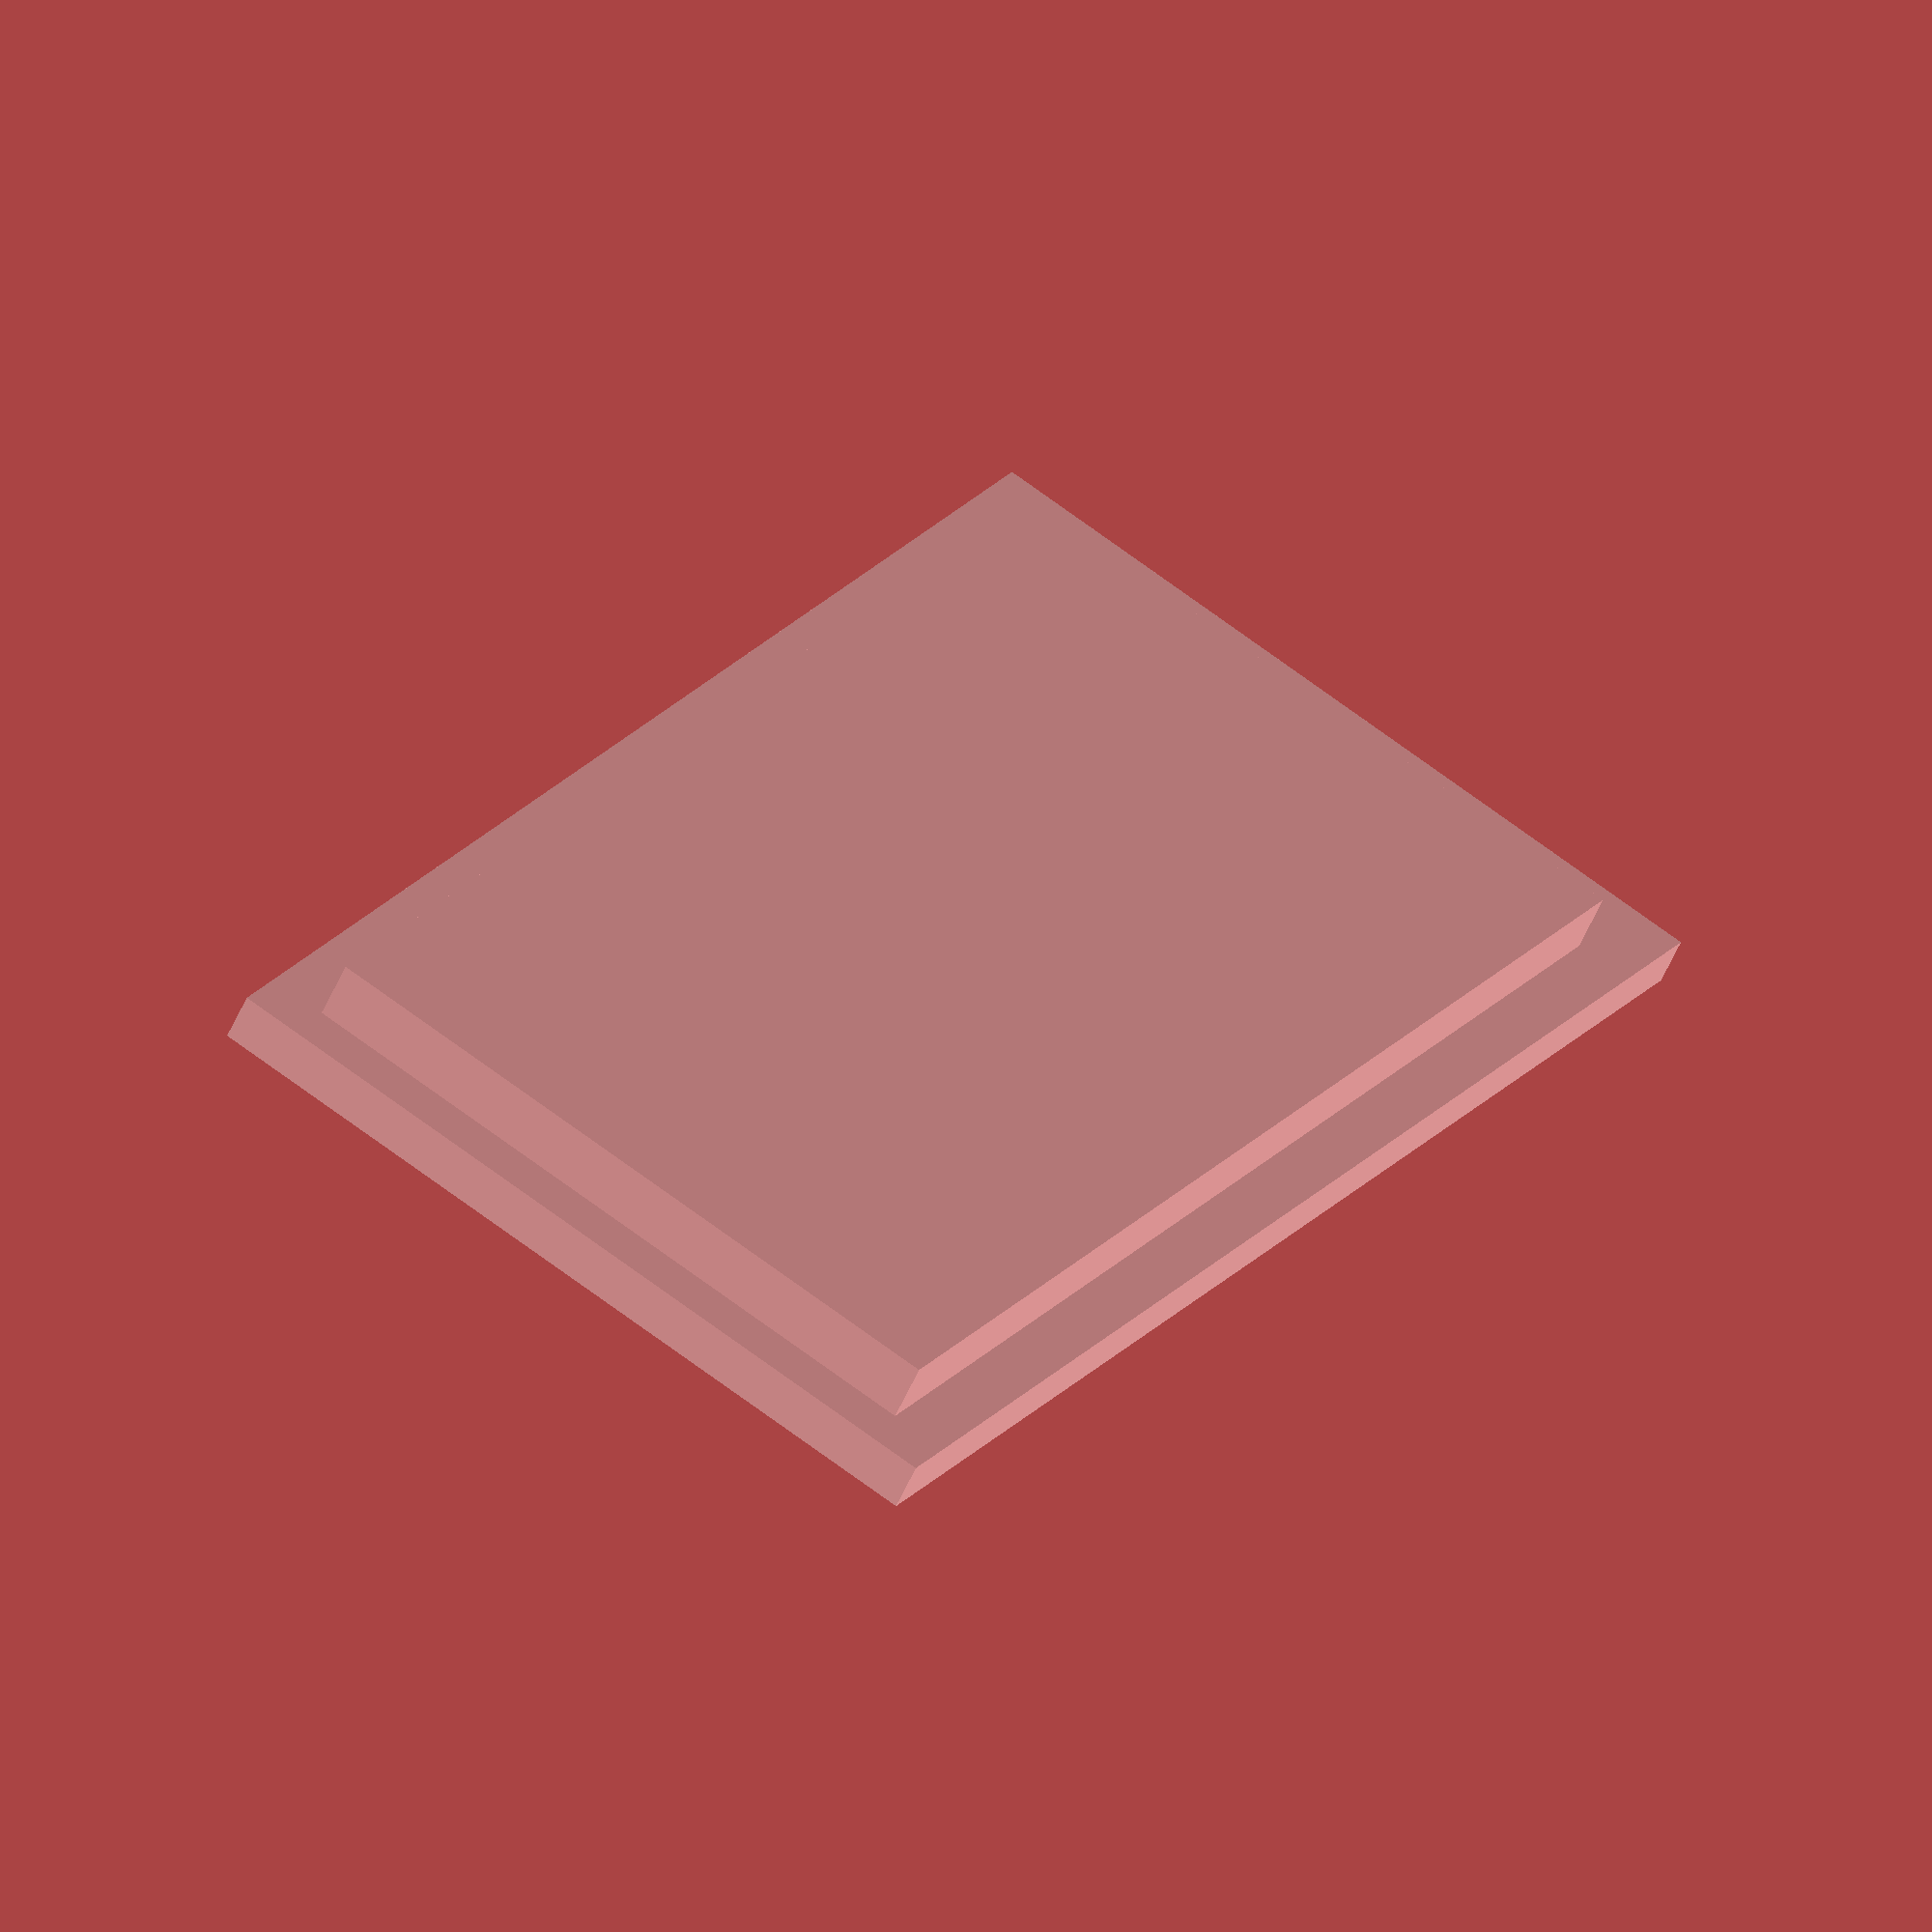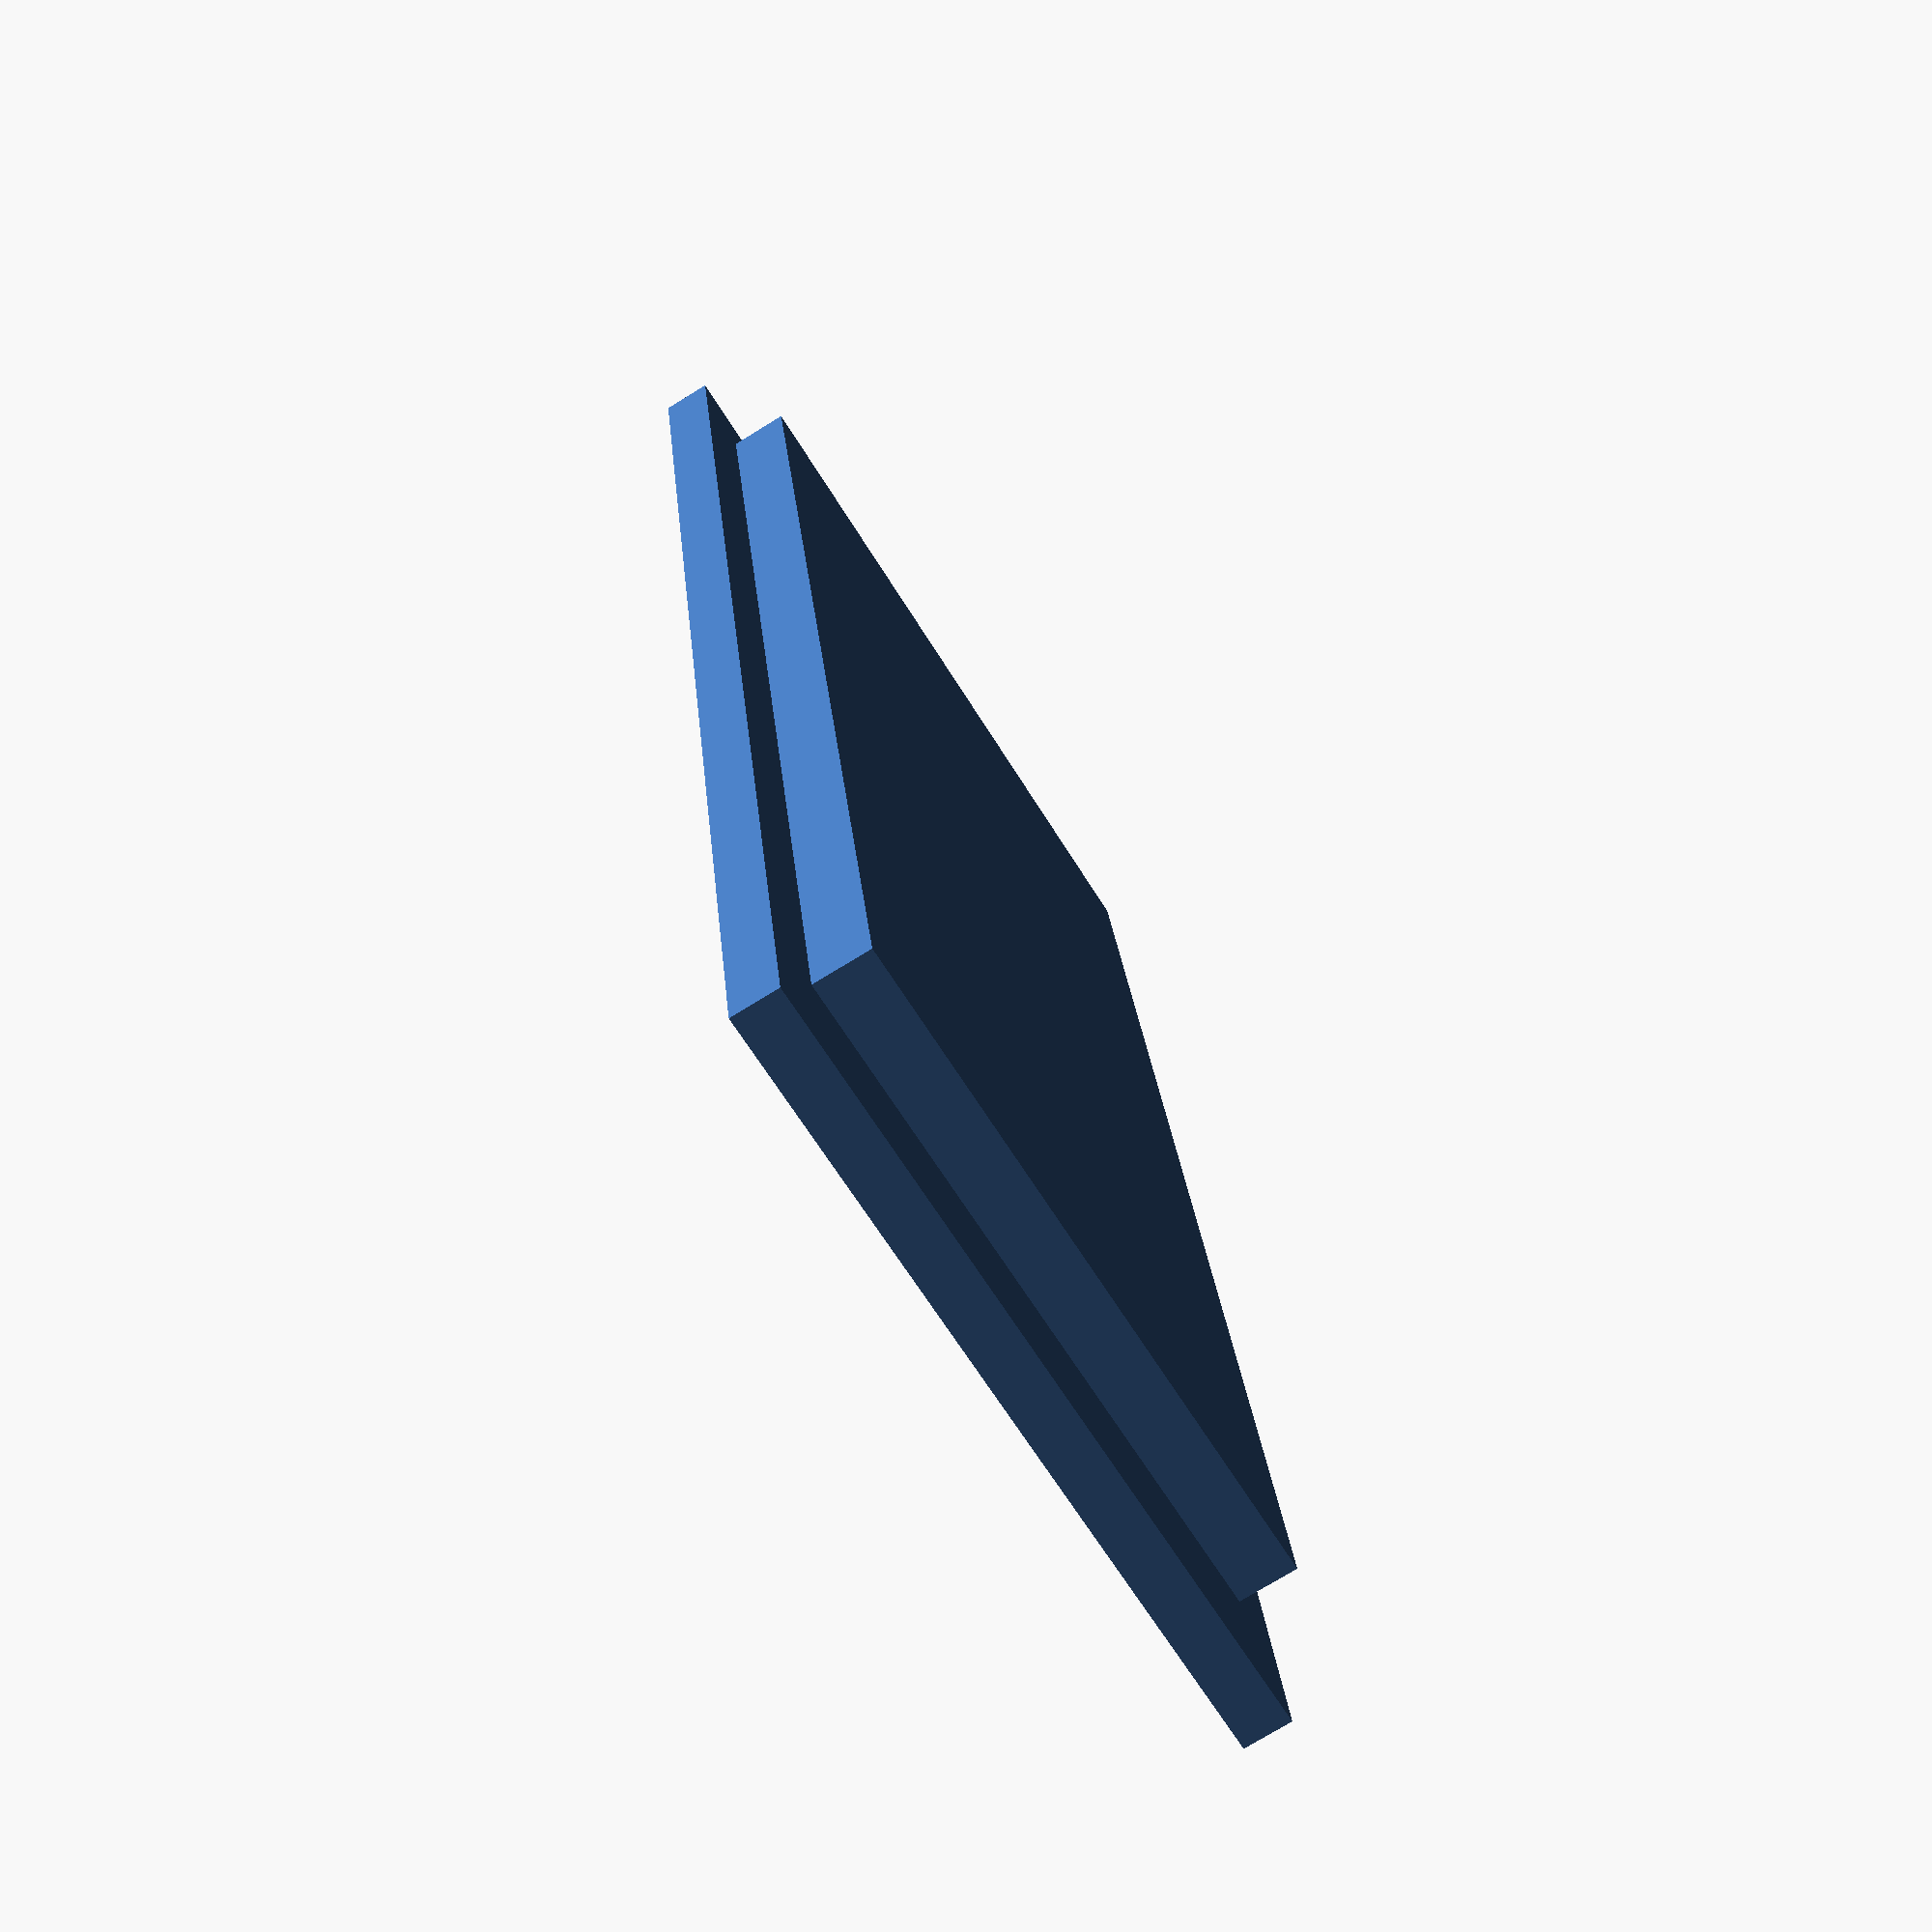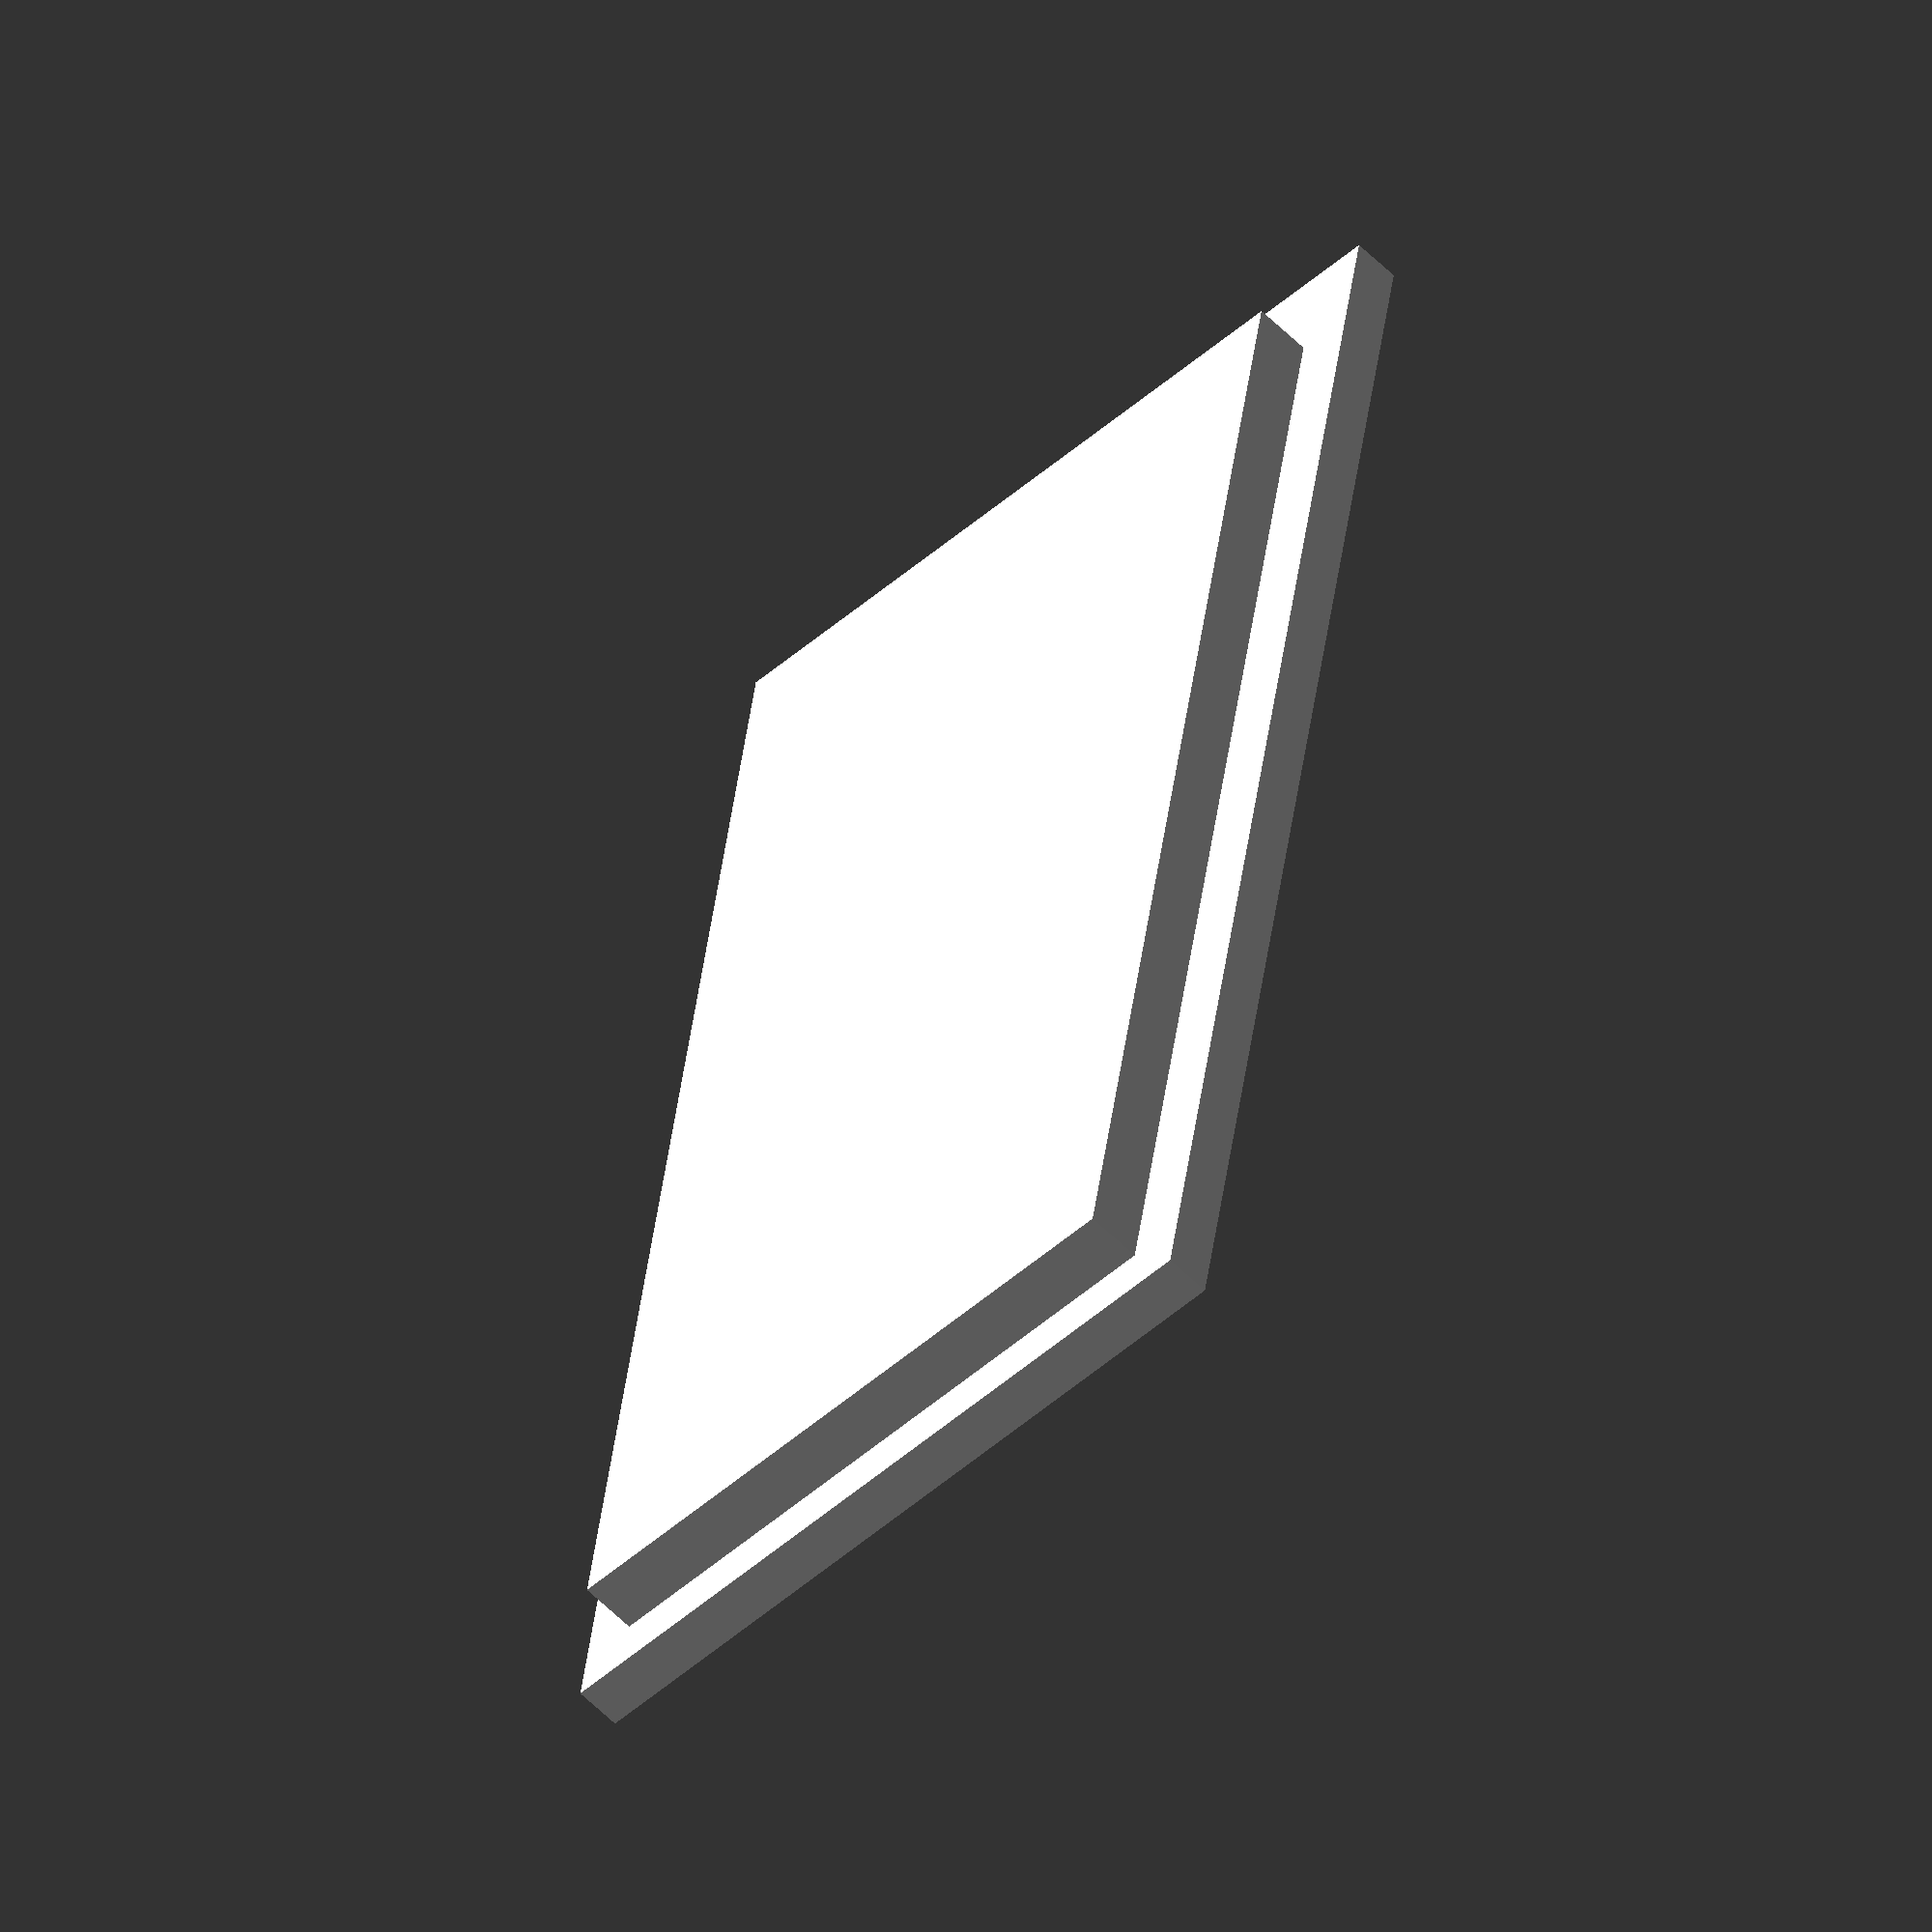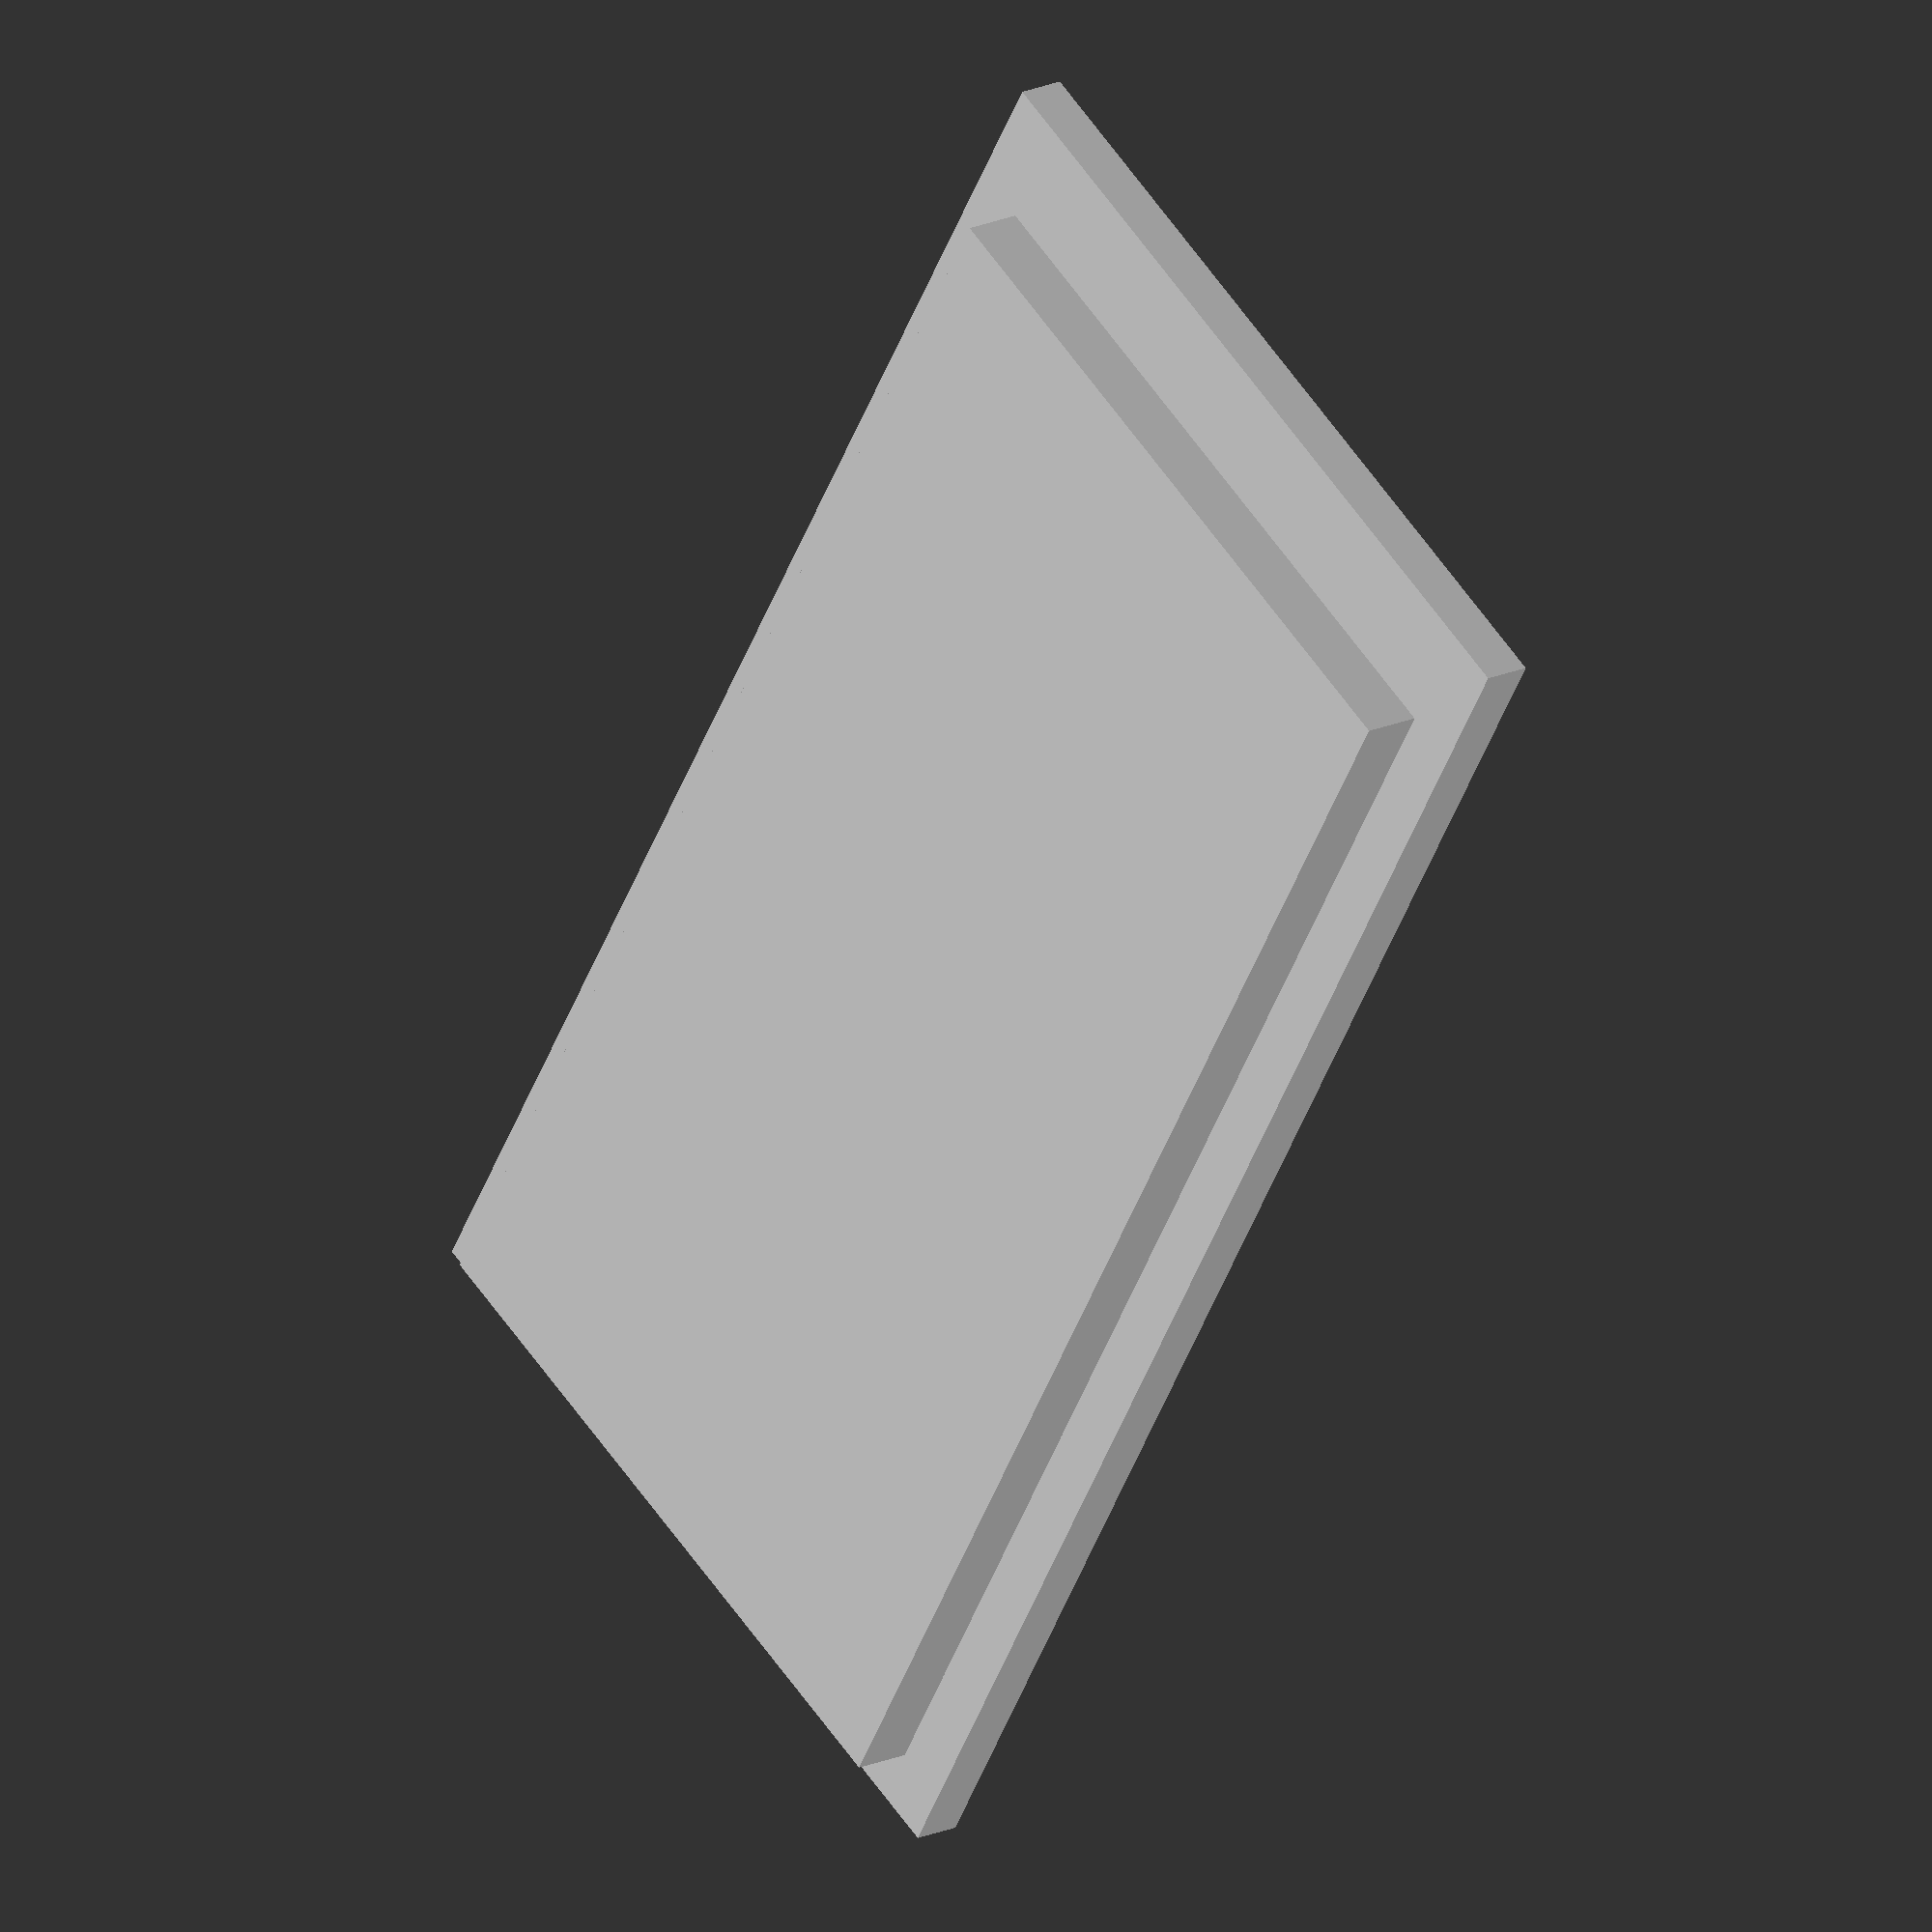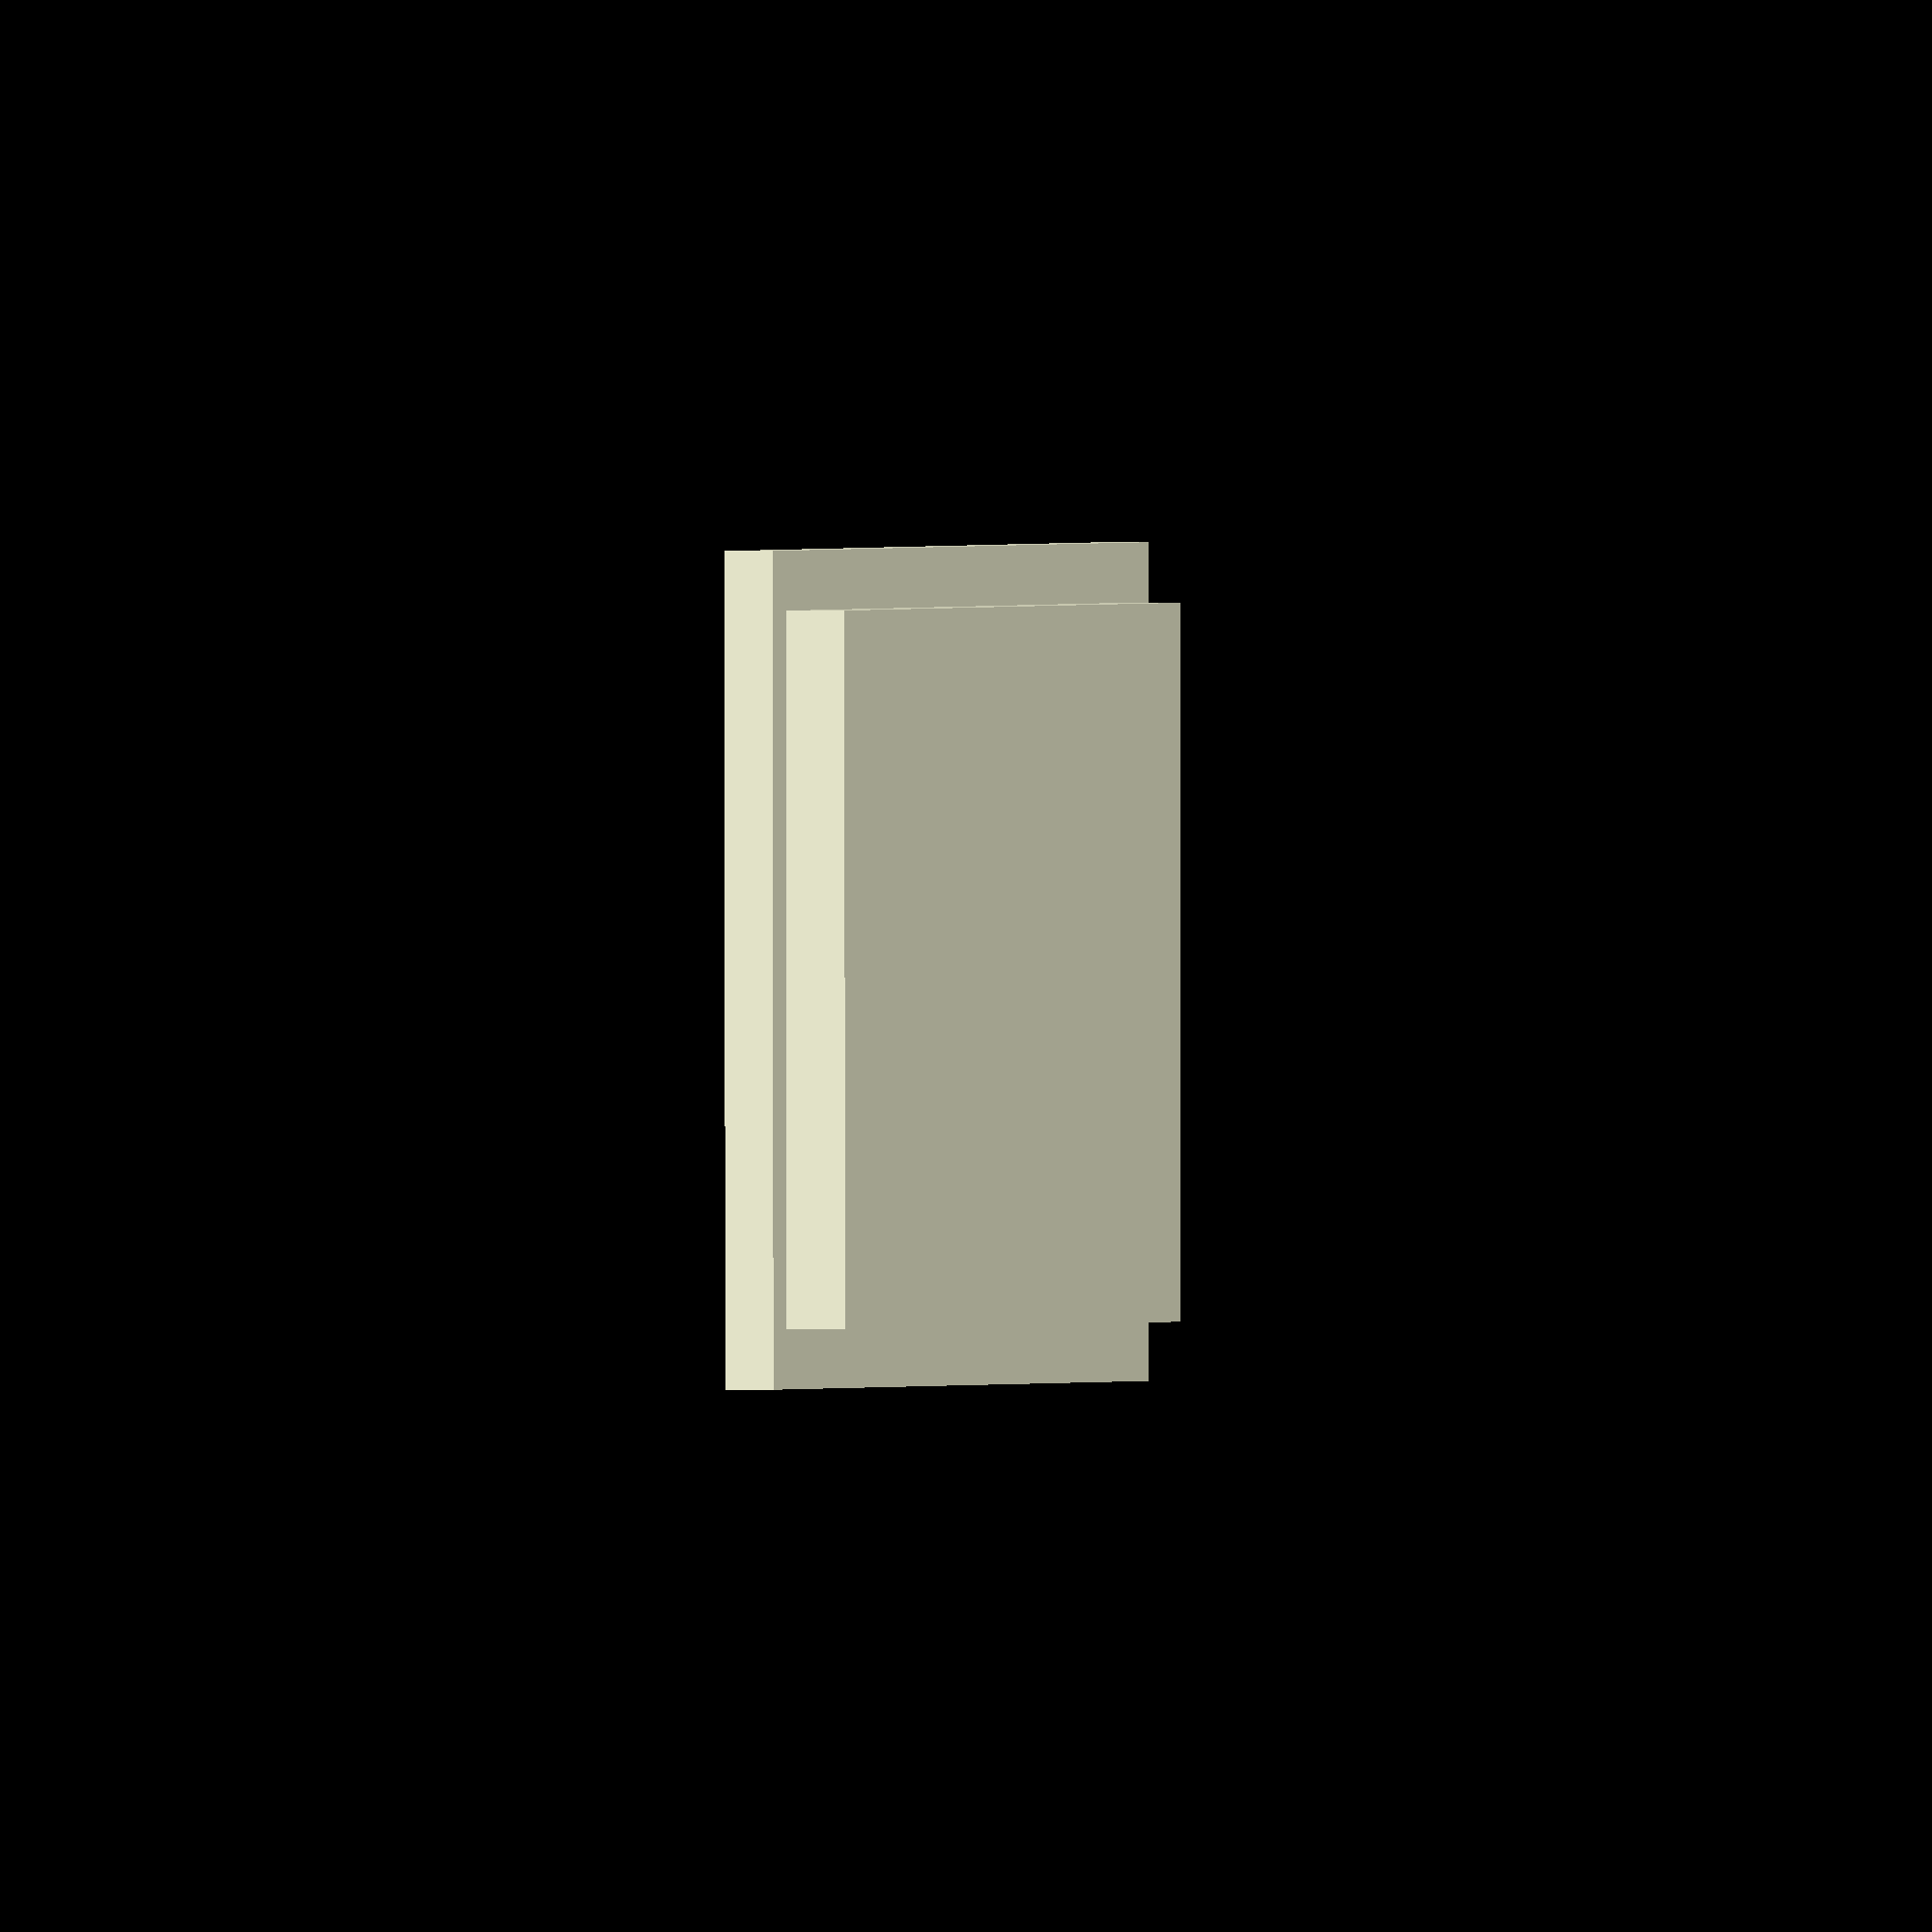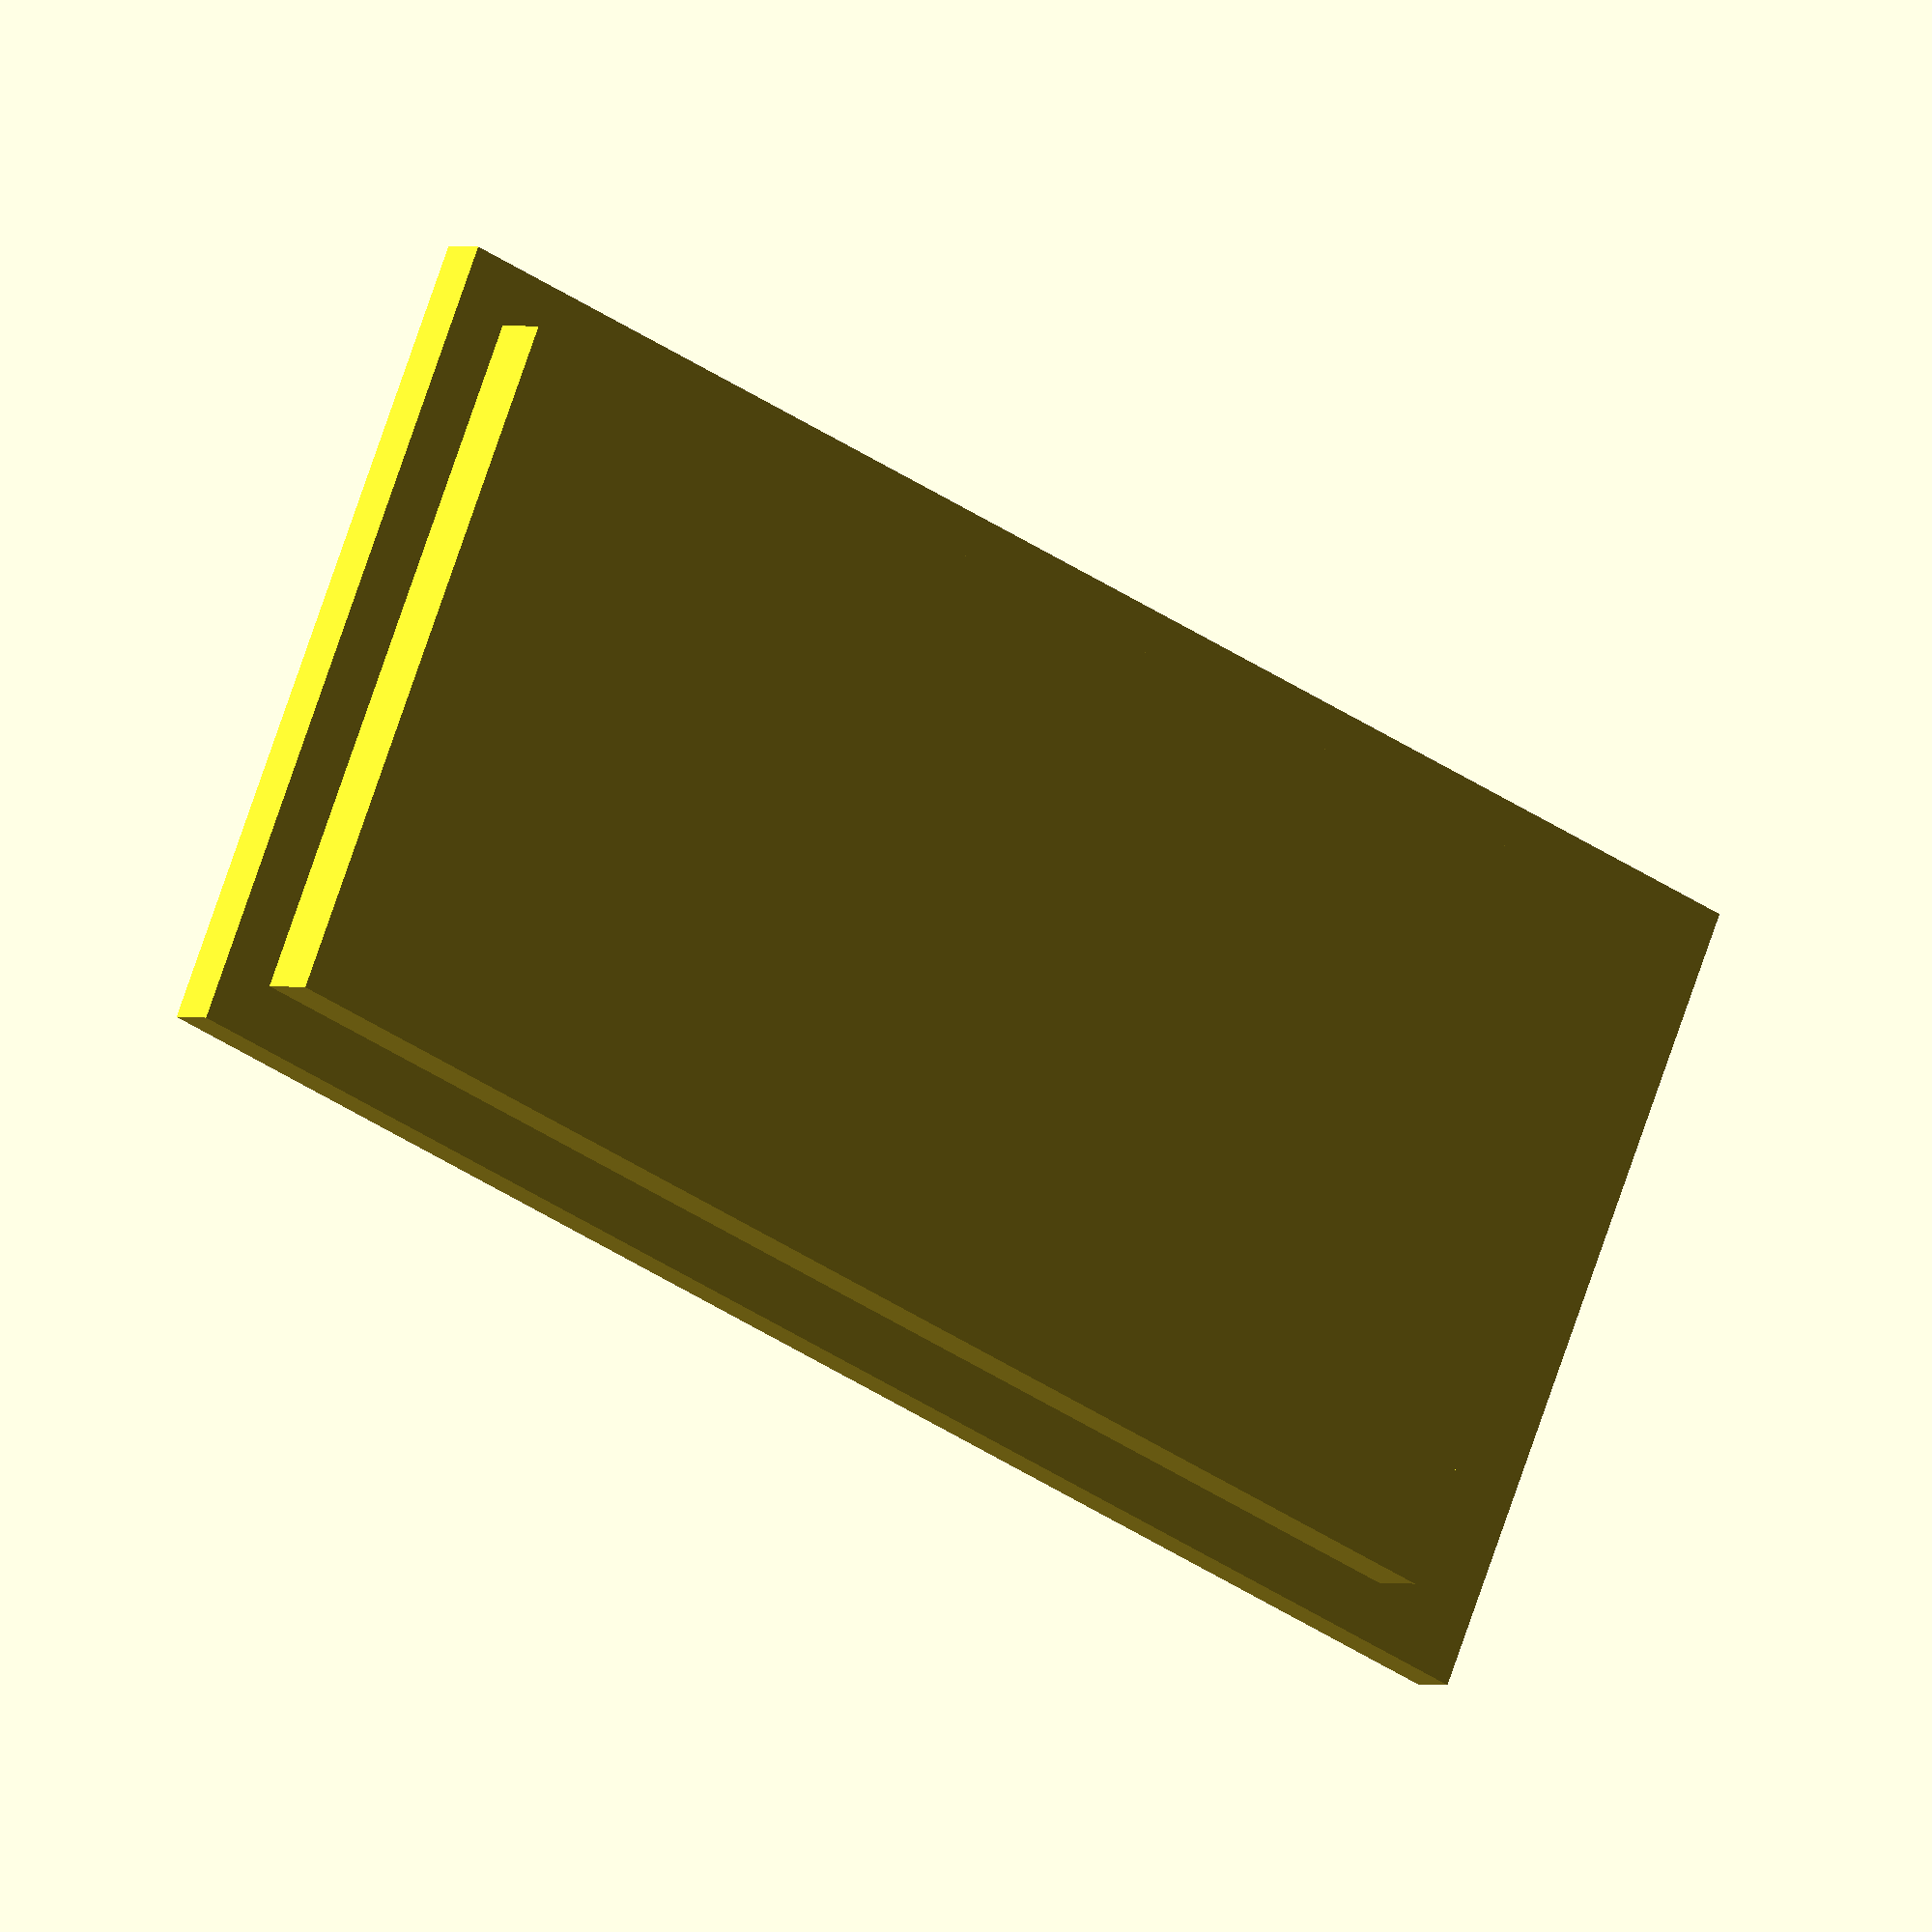
<openscad>

raddurchmesser=12;
radinnendurchmesser=11.8;
achsendurchmesser=1.3;
laufkranzdicke = 1;
laufkranzhoehe = 1.3;
radgesamthoehe = laufkranzhoehe*2 + raddurchmesser;
radabstand = 14;
laufflaeche=2;
$fn=100;
module rad()
{
    union()
    {
        //union(){
        cylinder(d1=radgesamthoehe,d2=raddurchmesser,h=laufkranzdicke);
        translate([0,0,laufkranzdicke]) cylinder(d1=raddurchmesser,d2=radinnendurchmesser,h=laufflaeche);
        //cylinder(d=3.2,h=18);
    }

}

module achse()
{
   translate([0,radabstand/2,0])rotate([90,0,0])cylinder(d=achsendurchmesser,h=radabstand);
   translate([0,-radabstand/2,0])rotate([90,0,0])rad();
   translate([0,radabstand/2,0])rotate([-90,0,0])rad();
   
}
ueberstand=2;
difference()
{
   union()
    {
        translate([-radgesamthoehe/2,-12,0])
        {
            translate([-ueberstand,-ueberstand,2])
            {
                cube([38+radgesamthoehe+2*ueberstand,24+ueberstand*2,radgesamthoehe/4-2]);
            }
            cube([36+radgesamthoehe,24,radgesamthoehe/4]);
        }

    };
translate([0,0,radgesamthoehe/2]){
  achse();
}
translate([36,0,radgesamthoehe/2]){
   achse();
}

}

</openscad>
<views>
elev=236.9 azim=60.5 roll=23.6 proj=o view=solid
elev=74.5 azim=99.3 roll=121.7 proj=p view=wireframe
elev=59.3 azim=261.0 roll=224.6 proj=o view=solid
elev=161.3 azim=58.8 roll=310.5 proj=o view=solid
elev=179.9 azim=0.2 roll=77.2 proj=o view=solid
elev=178.8 azim=336.1 roll=36.8 proj=o view=wireframe
</views>
